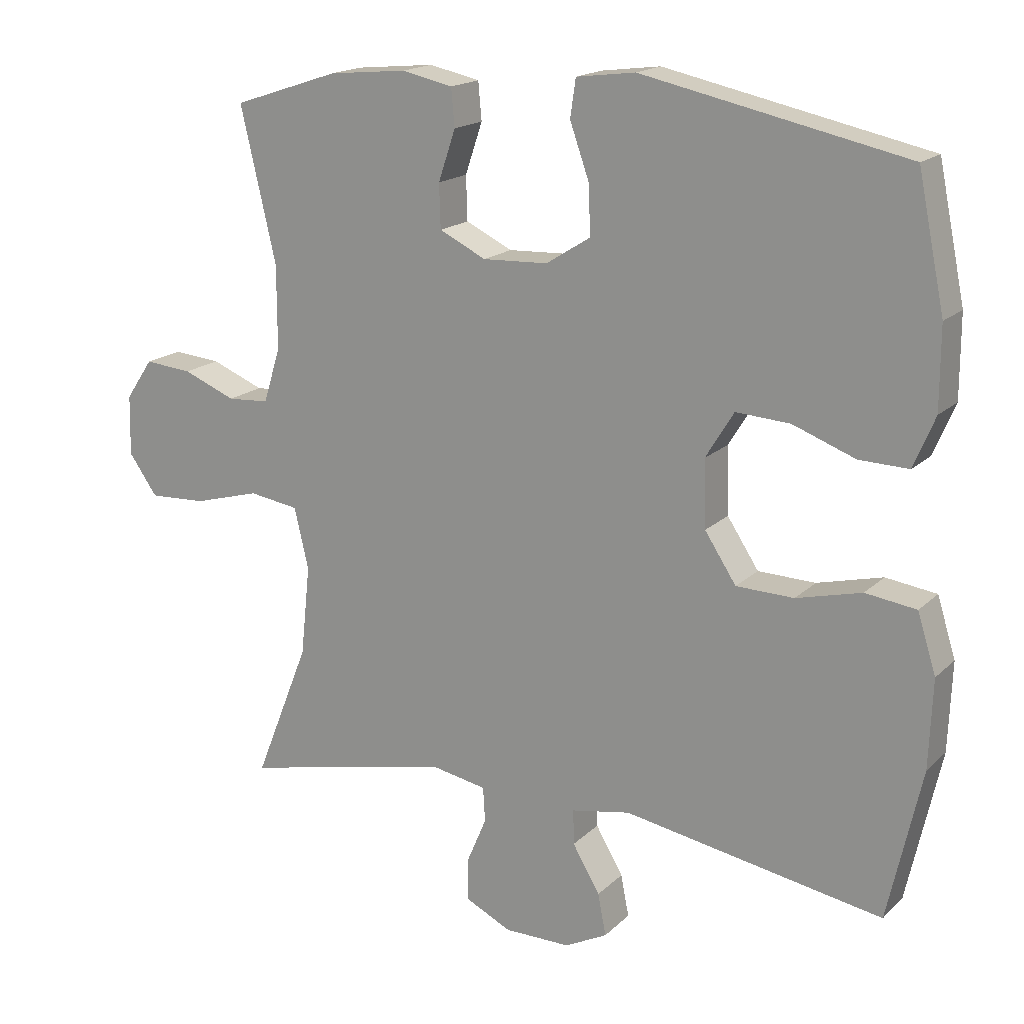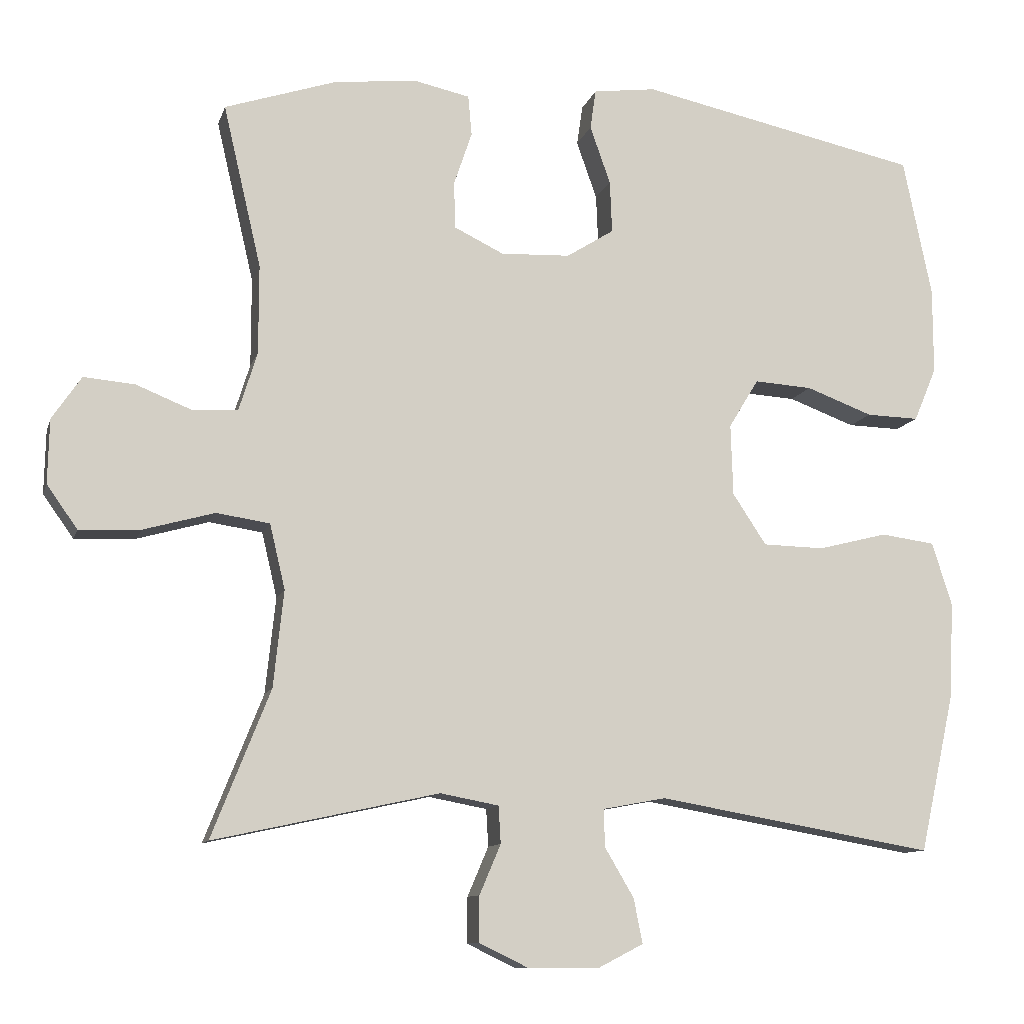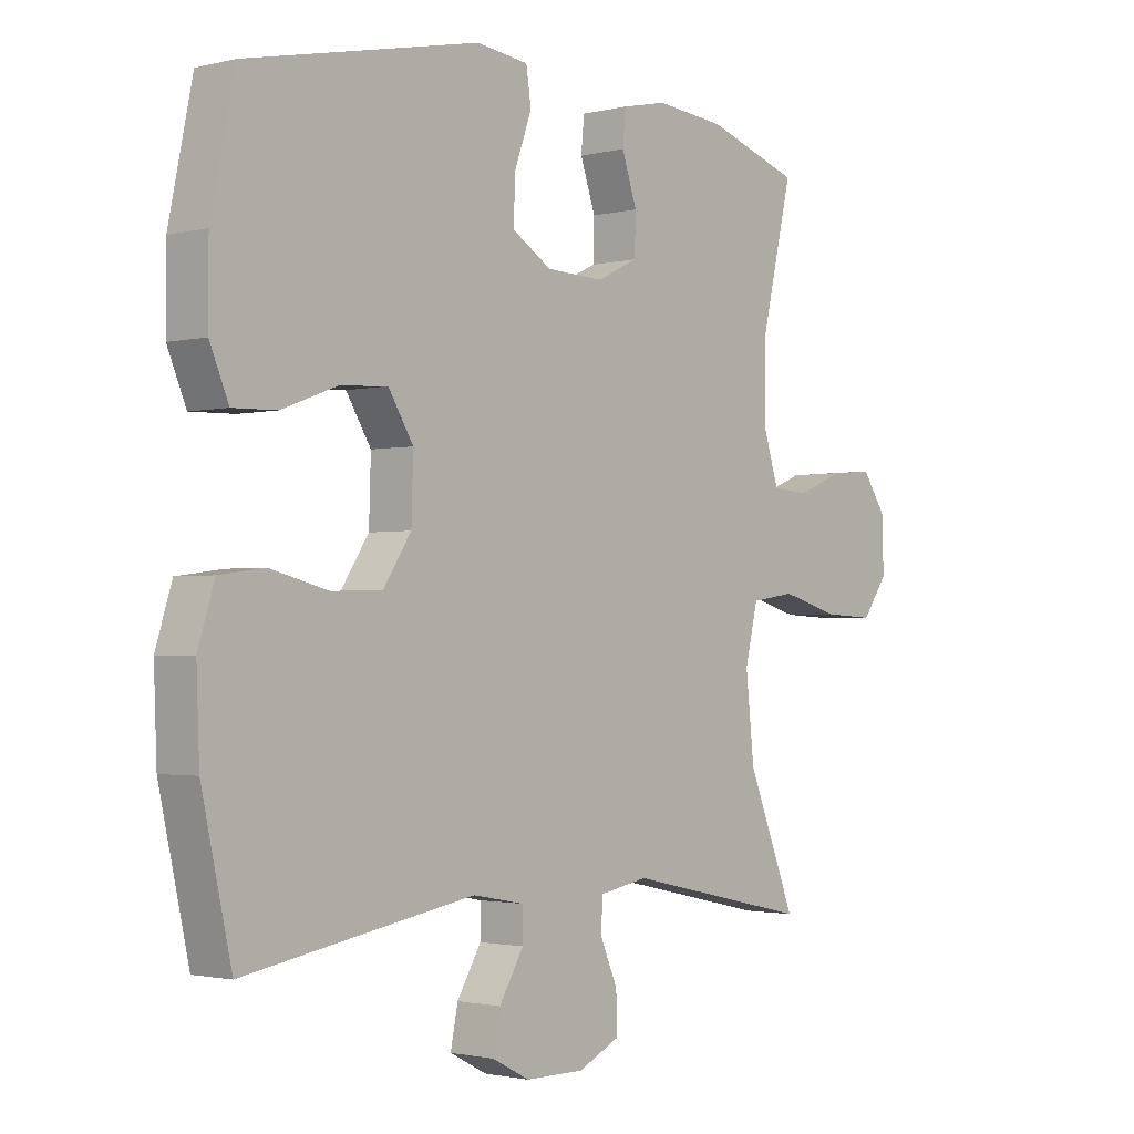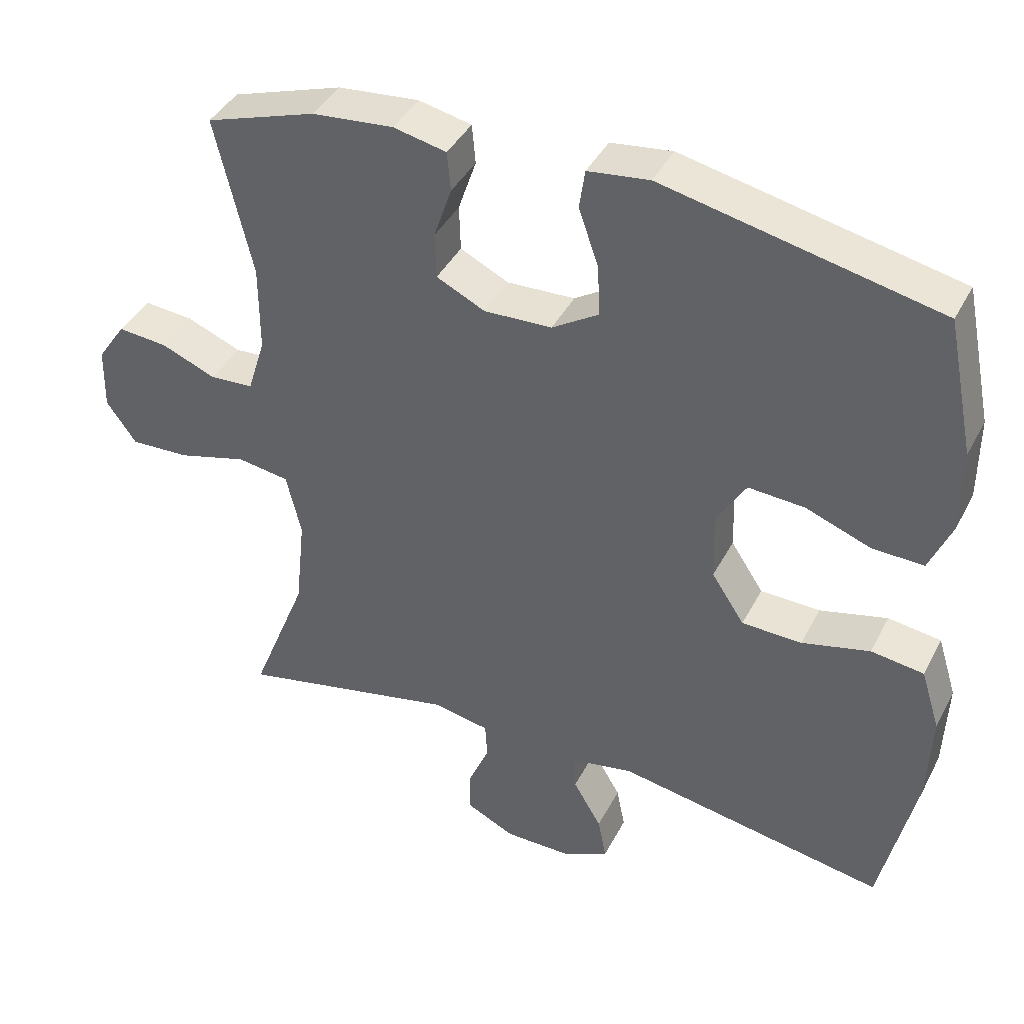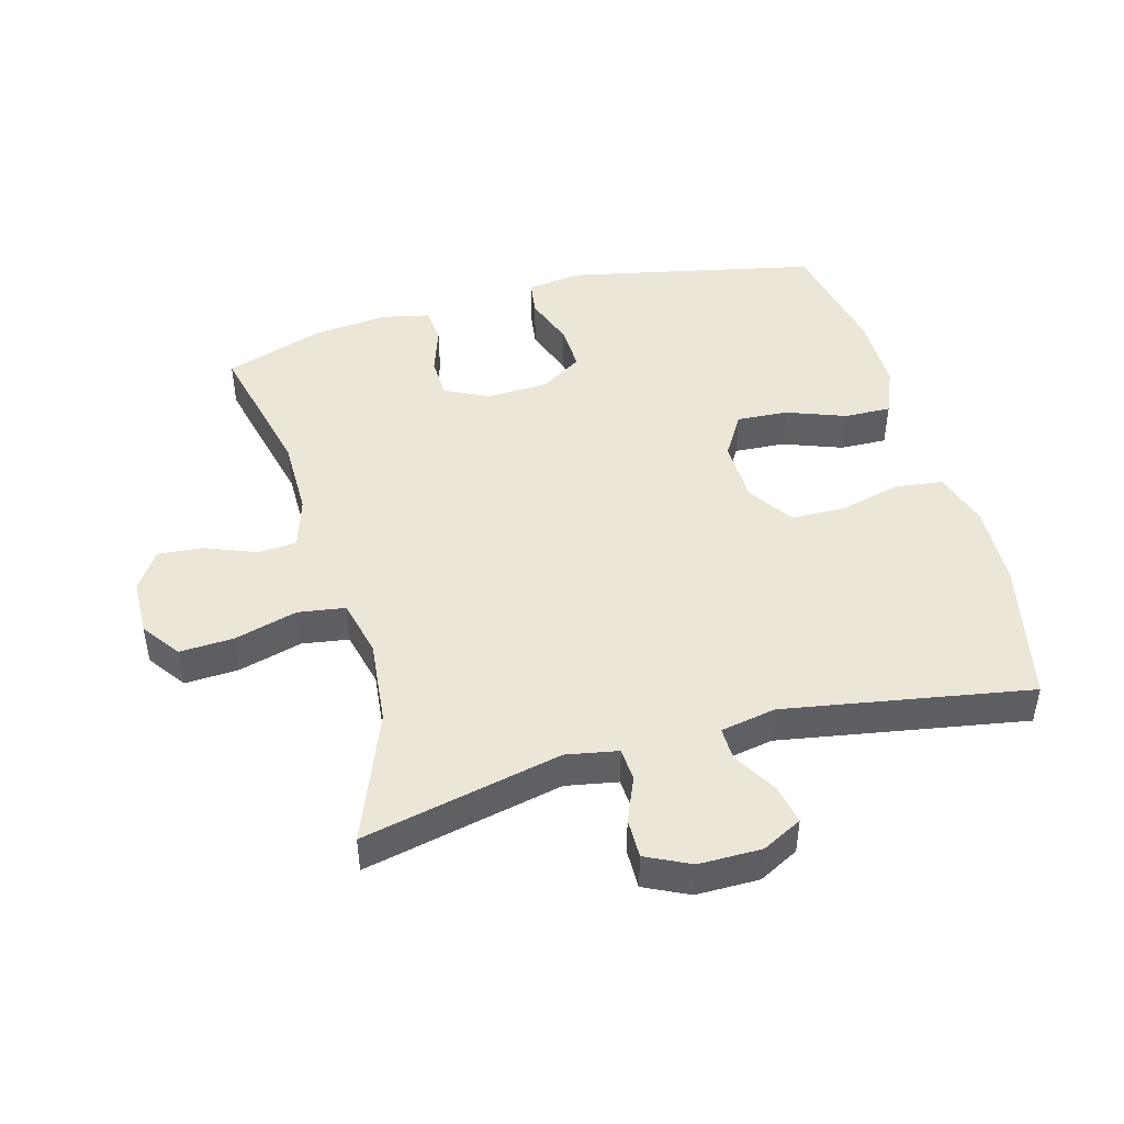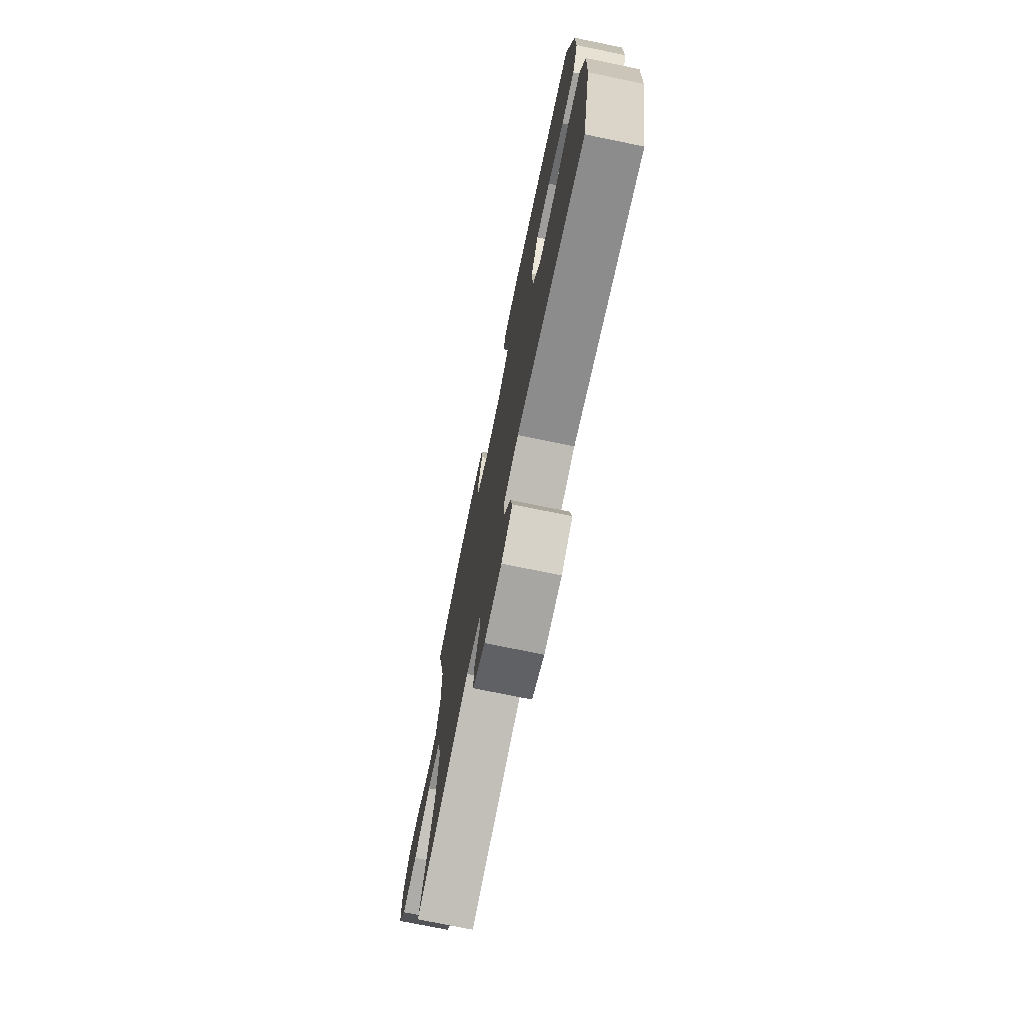
<metadata>
{"format":"obj","ext":"obj","renderer":"f3d","projection":"perspective","resolution":1024,"background":"white","views":[{"elev":17.4,"azim":-150.0,"up":"+Z"},{"elev":-10.7,"azim":165.7,"up":"+Z"},{"elev":-1.8,"azim":-48.6,"up":"+Z"},{"elev":40.8,"azim":-154.5,"up":"+Z"},{"elev":46.1,"azim":164.5,"up":"+Y"},{"elev":-74.2,"azim":-101.6,"up":"+Z"}]}
</metadata>
<code>
v 0.5 0.07 -0.5
v 0.192 0.07 -0.433
v 0.112 0.07 -0.448
v 0.109 0.07 -0.499
v 0.138 0.07 -0.567
v 0.139 0.07 -0.629
v 0.071 0.07 -0.662
v -0.026 0.07 -0.662
v -0.088 0.07 -0.63
v -0.076 0.07 -0.569
v -0.036 0.07 -0.501
v -0.035 0.07 -0.45
v -0.121 0.07 -0.434
v -0.5 0.07 -0.5
v -0.549 0.07 -0.279
v -0.554 0.07 -0.15
v -0.527 0.07 -0.064
v -0.453 0.07 -0.054
v -0.358 0.07 -0.078
v -0.274 0.07 -0.076
v -0.228 0.07 -0.006
v -0.225 0.07 0.092
v -0.266 0.07 0.159
v -0.345 0.07 0.154
v -0.436 0.07 0.12
v -0.508 0.07 0.118
v -0.539 0.07 0.192
v -0.539 0.07 0.31
v -0.5 0.07 0.5
v -0.116 0.07 0.582
v -0.03 0.07 0.571
v -0.022 0.07 0.516
v -0.05 0.07 0.437
v -0.053 0.07 0.365
v 0.012 0.07 0.324
v 0.107 0.07 0.32
v 0.175 0.07 0.353
v 0.177 0.07 0.417
v 0.152 0.07 0.491
v 0.157 0.07 0.546
v 0.231 0.07 0.562
v 0.345 0.07 0.551
v 0.5 0.07 0.5
v 0.448 0.07 0.277
v 0.448 0.07 0.155
v 0.473 0.07 0.075
v 0.534 0.07 0.071
v 0.611 0.07 0.102
v 0.681 0.07 0.108
v 0.721 0.07 0.049
v 0.723 0.07 -0.039
v 0.681 0.07 -0.098
v 0.597 0.07 -0.094
v 0.5 0.07 -0.067
v 0.427 0.07 -0.078
v 0.406 0.07 -0.167
v 0.42 0.07 -0.299
v 0.5 0 -0.5
v 0.192 0 -0.433
v 0.112 0 -0.448
v 0.109 0 -0.499
v 0.138 0 -0.567
v 0.139 0 -0.629
v 0.071 0 -0.662
v -0.026 0 -0.662
v -0.088 0 -0.63
v -0.076 0 -0.569
v -0.036 0 -0.501
v -0.035 0 -0.45
v -0.121 0 -0.434
v -0.5 0 -0.5
v -0.549 0 -0.279
v -0.554 0 -0.15
v -0.527 0 -0.064
v -0.453 0 -0.054
v -0.358 0 -0.078
v -0.274 0 -0.076
v -0.228 0 -0.006
v -0.225 0 0.092
v -0.266 0 0.159
v -0.345 0 0.154
v -0.436 0 0.12
v -0.508 0 0.118
v -0.539 0 0.192
v -0.539 0 0.31
v -0.5 0 0.5
v -0.116 0 0.582
v -0.03 0 0.571
v -0.022 0 0.516
v -0.05 0 0.437
v -0.053 0 0.365
v 0.012 0 0.324
v 0.107 0 0.32
v 0.175 0 0.353
v 0.177 0 0.417
v 0.152 0 0.491
v 0.157 0 0.546
v 0.231 0 0.562
v 0.345 0 0.551
v 0.5 0 0.5
v 0.448 0 0.277
v 0.448 0 0.155
v 0.473 0 0.075
v 0.534 0 0.071
v 0.611 0 0.102
v 0.681 0 0.108
v 0.721 0 0.049
v 0.723 0 -0.039
v 0.681 0 -0.098
v 0.597 0 -0.094
v 0.5 0 -0.067
v 0.427 0 -0.078
v 0.406 0 -0.167
v 0.42 0 -0.299
f 51 52 53 54
f 49 50 51 54
f 47 48 49 54
f 46 47 54 55
f 45 46 55
f 44 45 55 56
f 42 43 44
f 41 42 44 56
f 38 39 40 41
f 37 38 41 56
f 30 31 32 33
f 30 33 34
f 29 30 34
f 28 29 34 35
f 24 25 26 27
f 23 24 27 28
f 16 17 18 19
f 16 19 20
f 13 14 15 16
f 12 13 16 20
f 8 9 10 11
f 8 11 12
f 7 8 12
f 4 5 6 7
f 3 4 7 12
f 2 3 12 20
f 57 1 2 20
f 36 37 56 57
f 23 28 35 36
f 22 23 36 57
f 21 22 57
f 20 21 57
f 111 110 109 108
f 111 108 107 106
f 111 106 105 104
f 112 111 104 103
f 112 103 102
f 113 112 102 101
f 101 100 99
f 113 101 99 98
f 98 97 96 95
f 113 98 95 94
f 90 89 88 87
f 91 90 87
f 91 87 86
f 92 91 86 85
f 84 83 82 81
f 85 84 81 80
f 76 75 74 73
f 77 76 73
f 73 72 71 70
f 77 73 70 69
f 68 67 66 65
f 69 68 65
f 69 65 64
f 64 63 62 61
f 69 64 61 60
f 77 69 60 59
f 77 59 58 114
f 114 113 94 93
f 93 92 85 80
f 114 93 80 79
f 114 79 78
f 114 78 77
f 1 58 59 2
f 2 59 60 3
f 3 60 61 4
f 4 61 62 5
f 5 62 63 6
f 6 63 64 7
f 7 64 65 8
f 8 65 66 9
f 9 66 67 10
f 10 67 68 11
f 11 68 69 12
f 12 69 70 13
f 13 70 71 14
f 14 71 72 15
f 15 72 73 16
f 16 73 74 17
f 17 74 75 18
f 18 75 76 19
f 19 76 77 20
f 20 77 78 21
f 21 78 79 22
f 22 79 80 23
f 23 80 81 24
f 24 81 82 25
f 25 82 83 26
f 26 83 84 27
f 27 84 85 28
f 28 85 86 29
f 29 86 87 30
f 30 87 88 31
f 31 88 89 32
f 32 89 90 33
f 33 90 91 34
f 34 91 92 35
f 35 92 93 36
f 36 93 94 37
f 37 94 95 38
f 38 95 96 39
f 39 96 97 40
f 40 97 98 41
f 41 98 99 42
f 42 99 100 43
f 43 100 101 44
f 44 101 102 45
f 45 102 103 46
f 46 103 104 47
f 47 104 105 48
f 48 105 106 49
f 49 106 107 50
f 50 107 108 51
f 51 108 109 52
f 52 109 110 53
f 53 110 111 54
f 54 111 112 55
f 55 112 113 56
f 56 113 114 57
f 57 114 58 1

</code>
